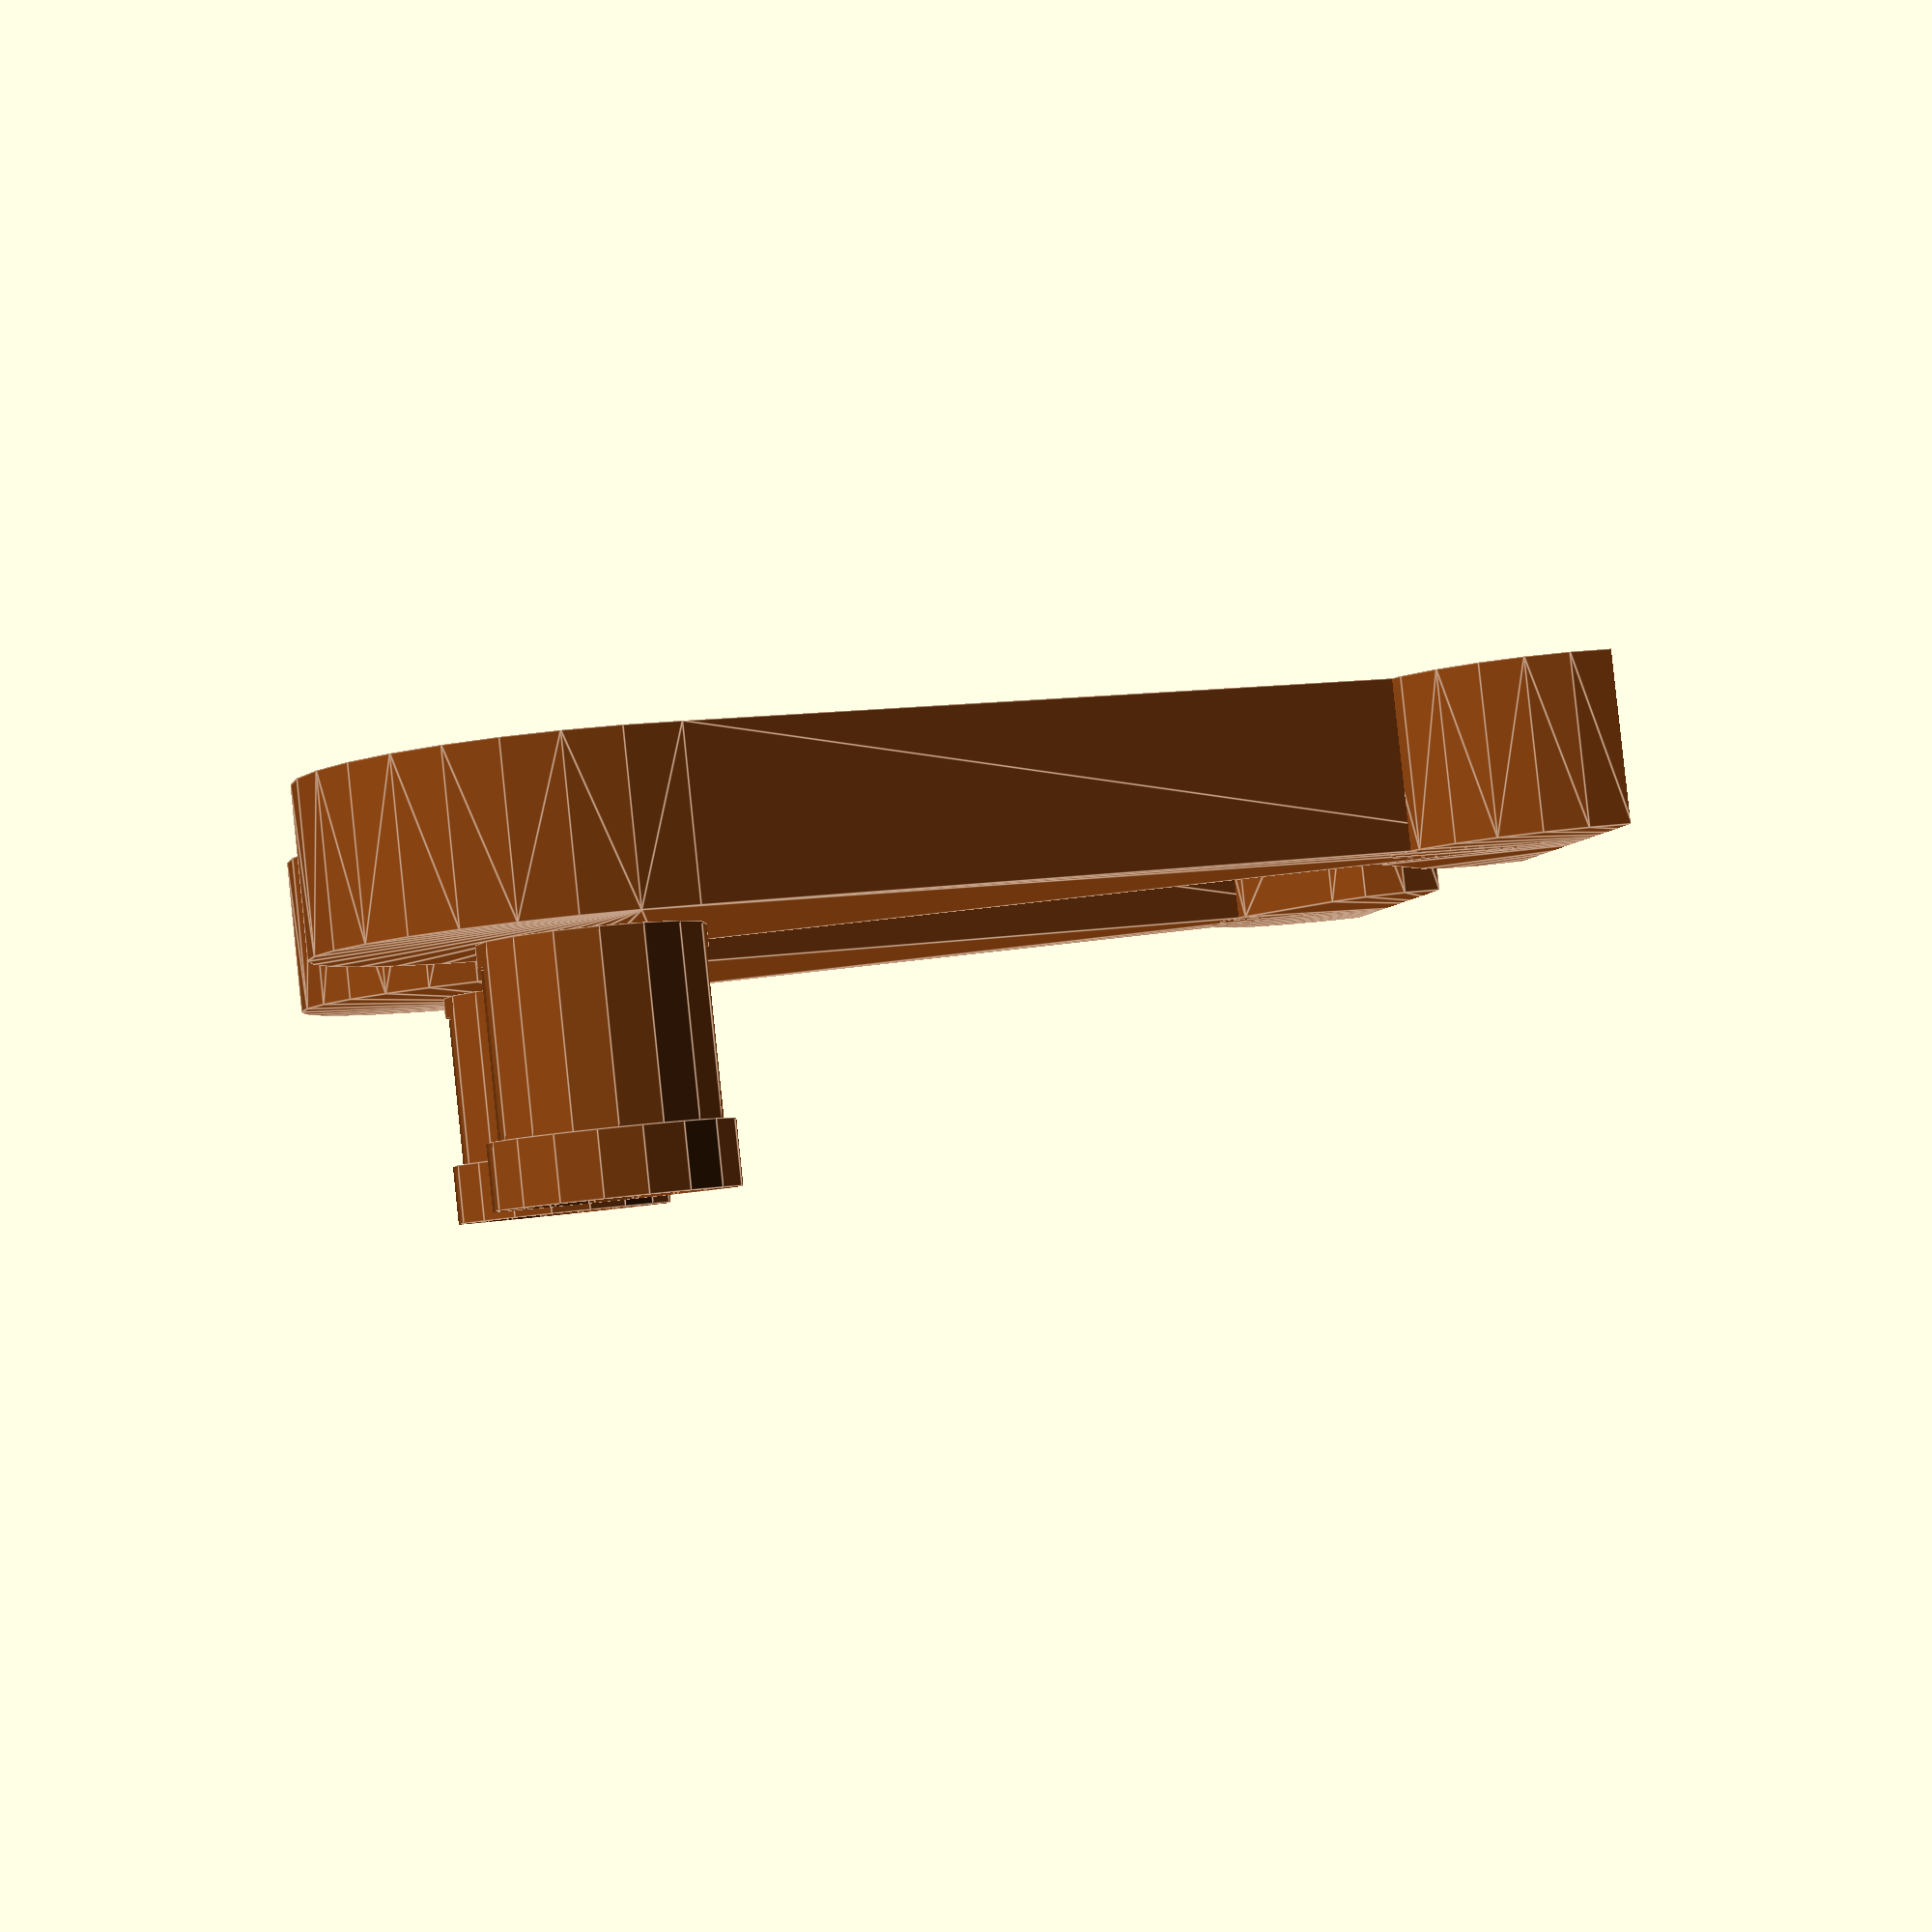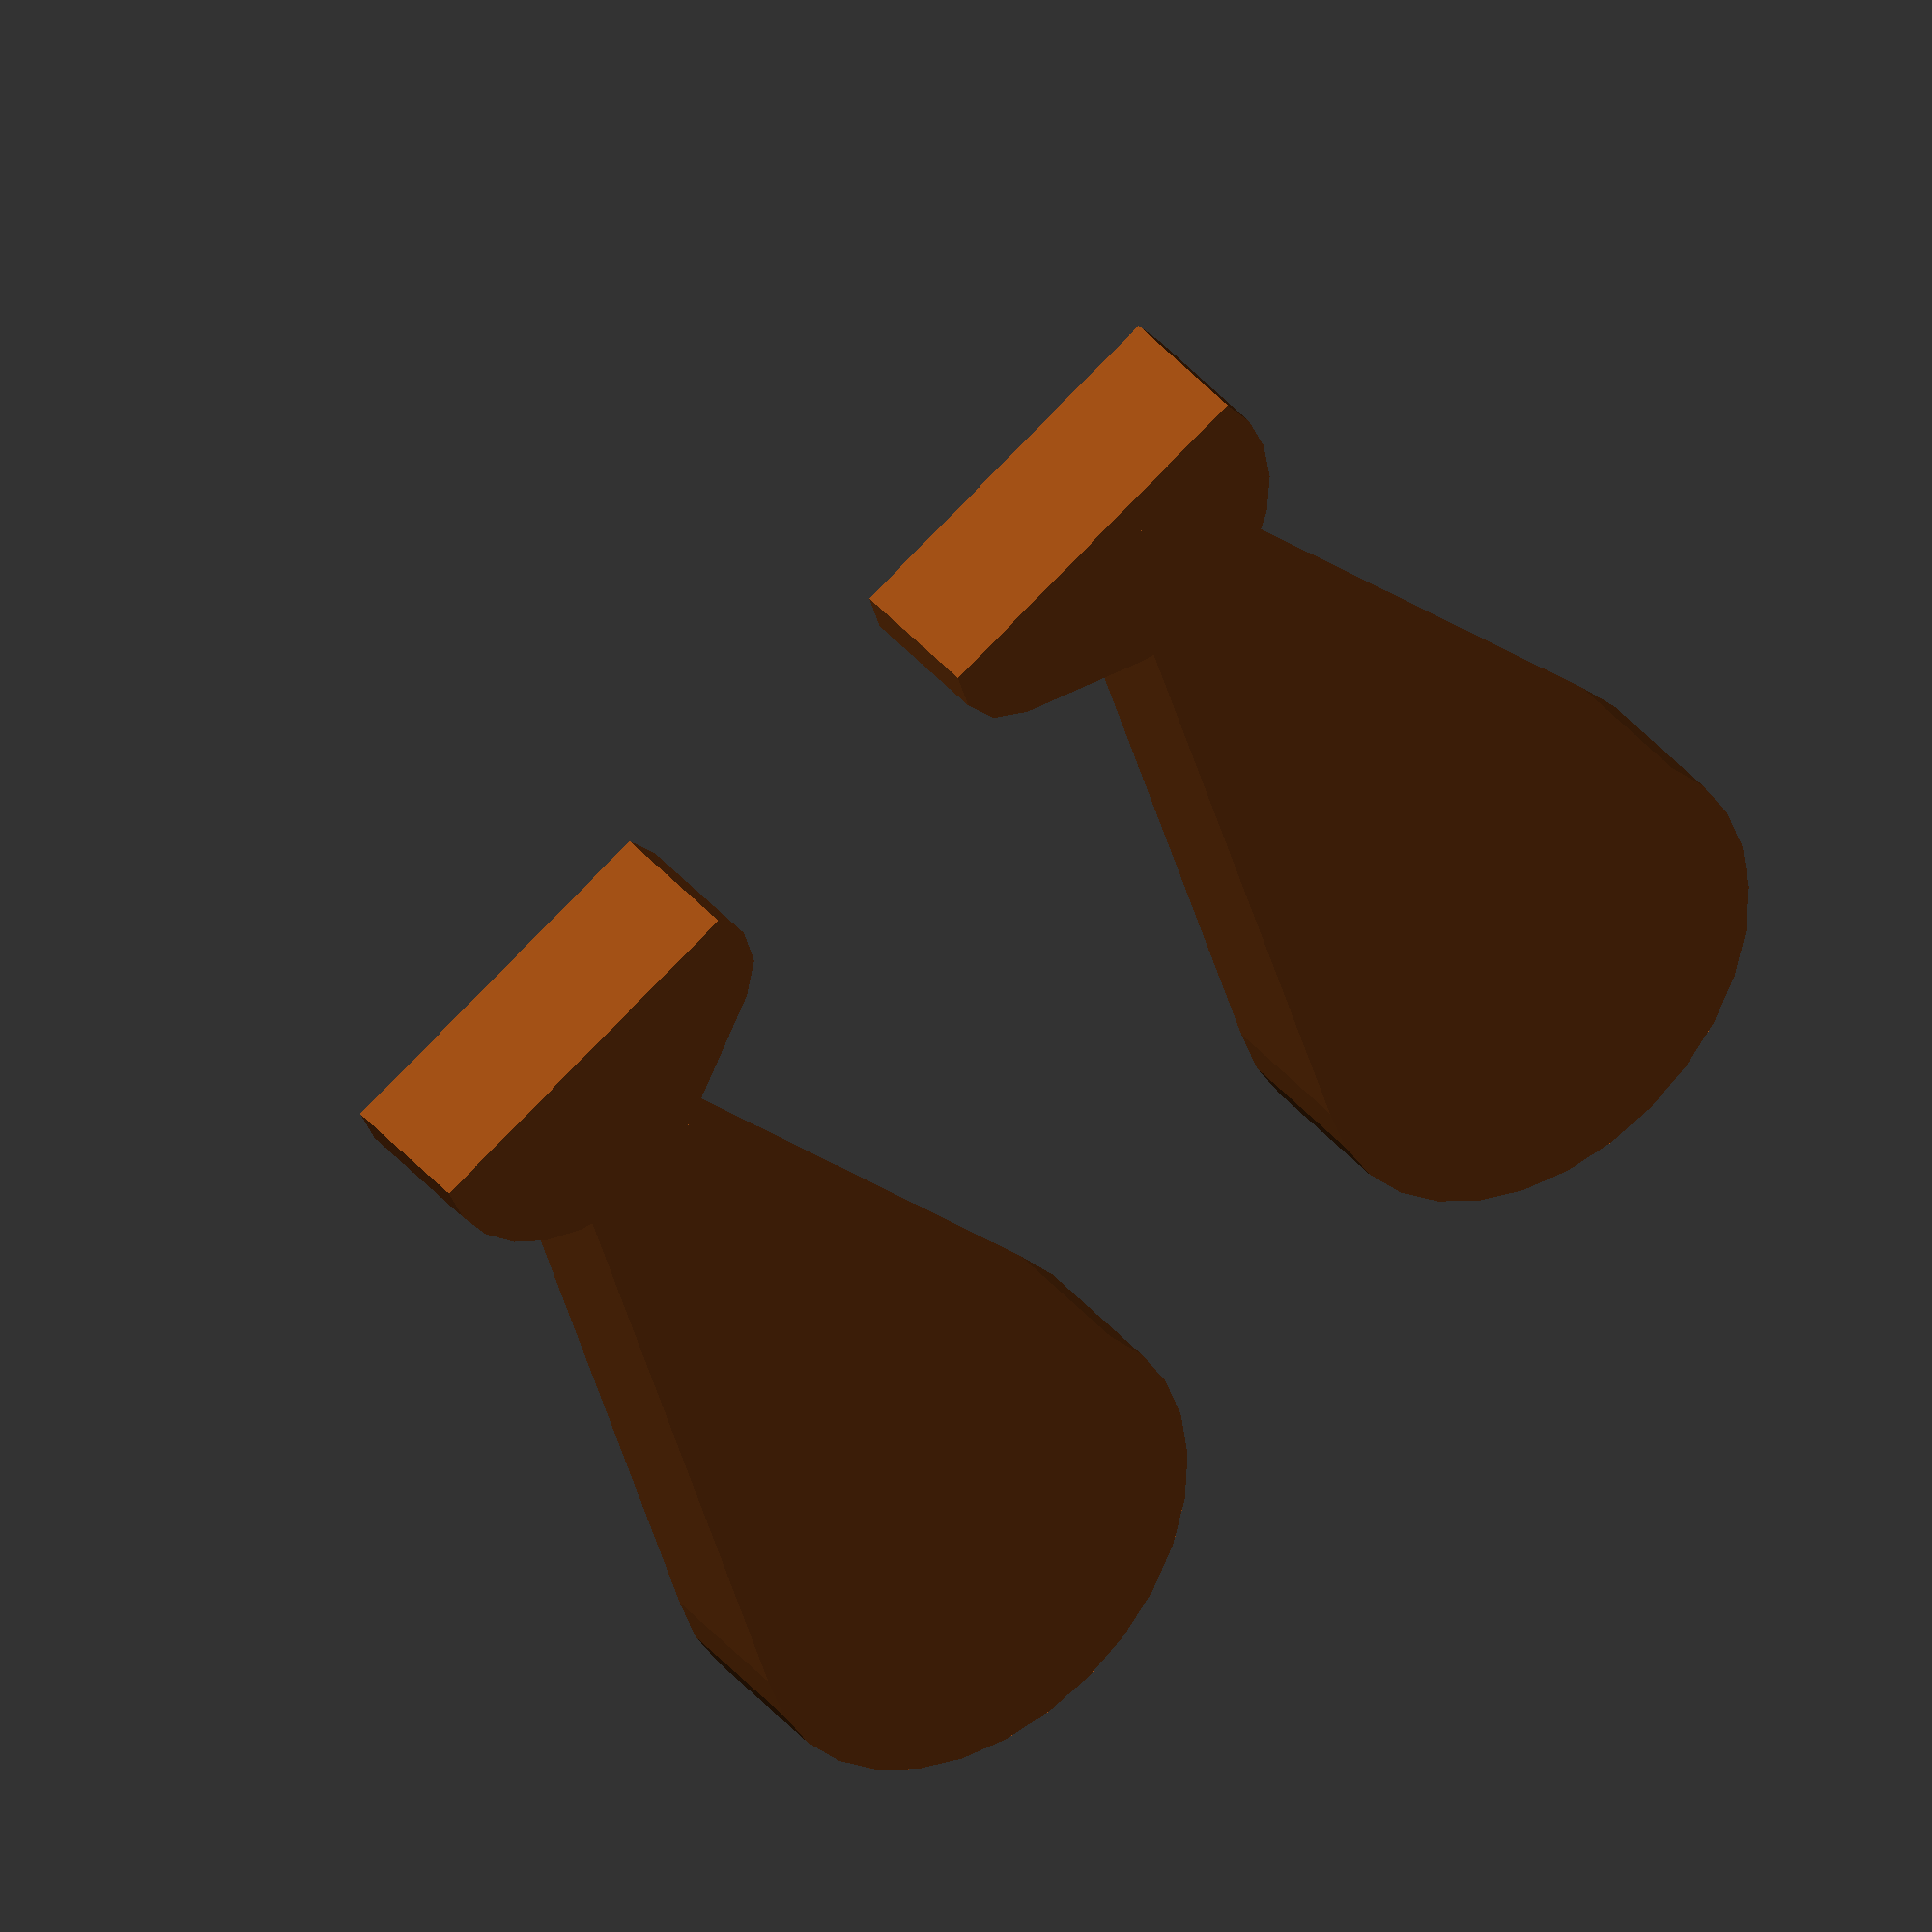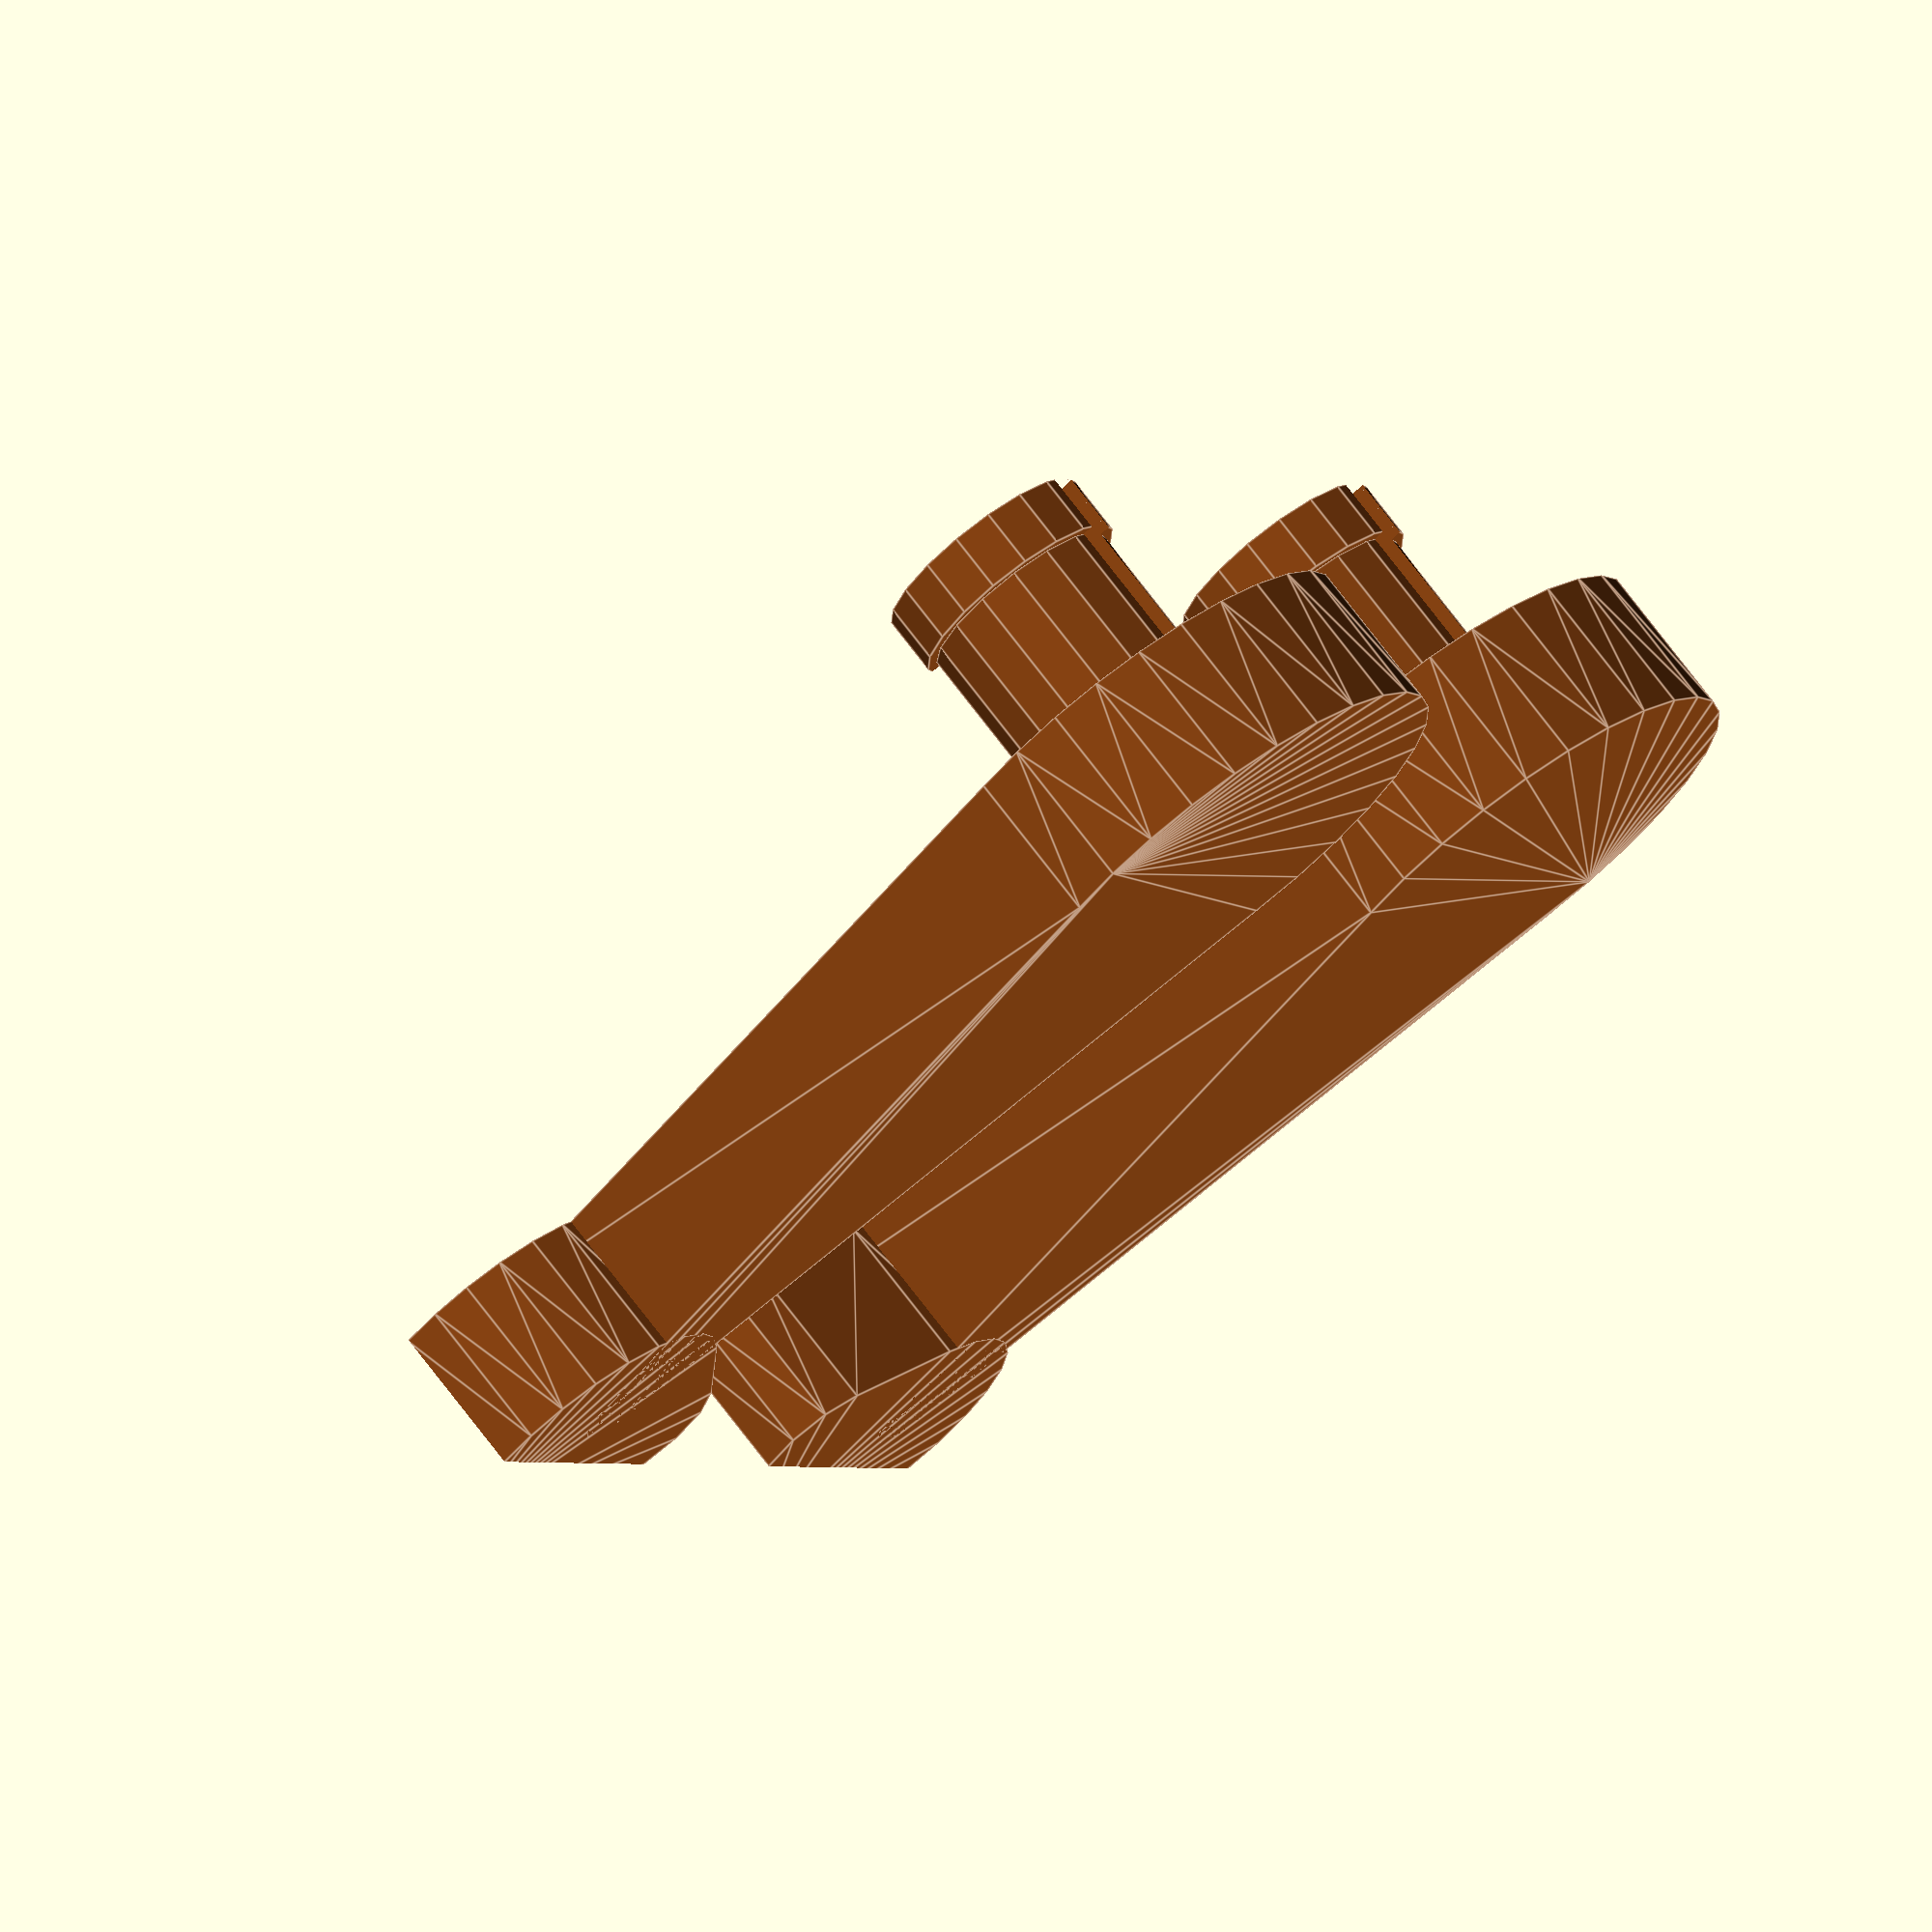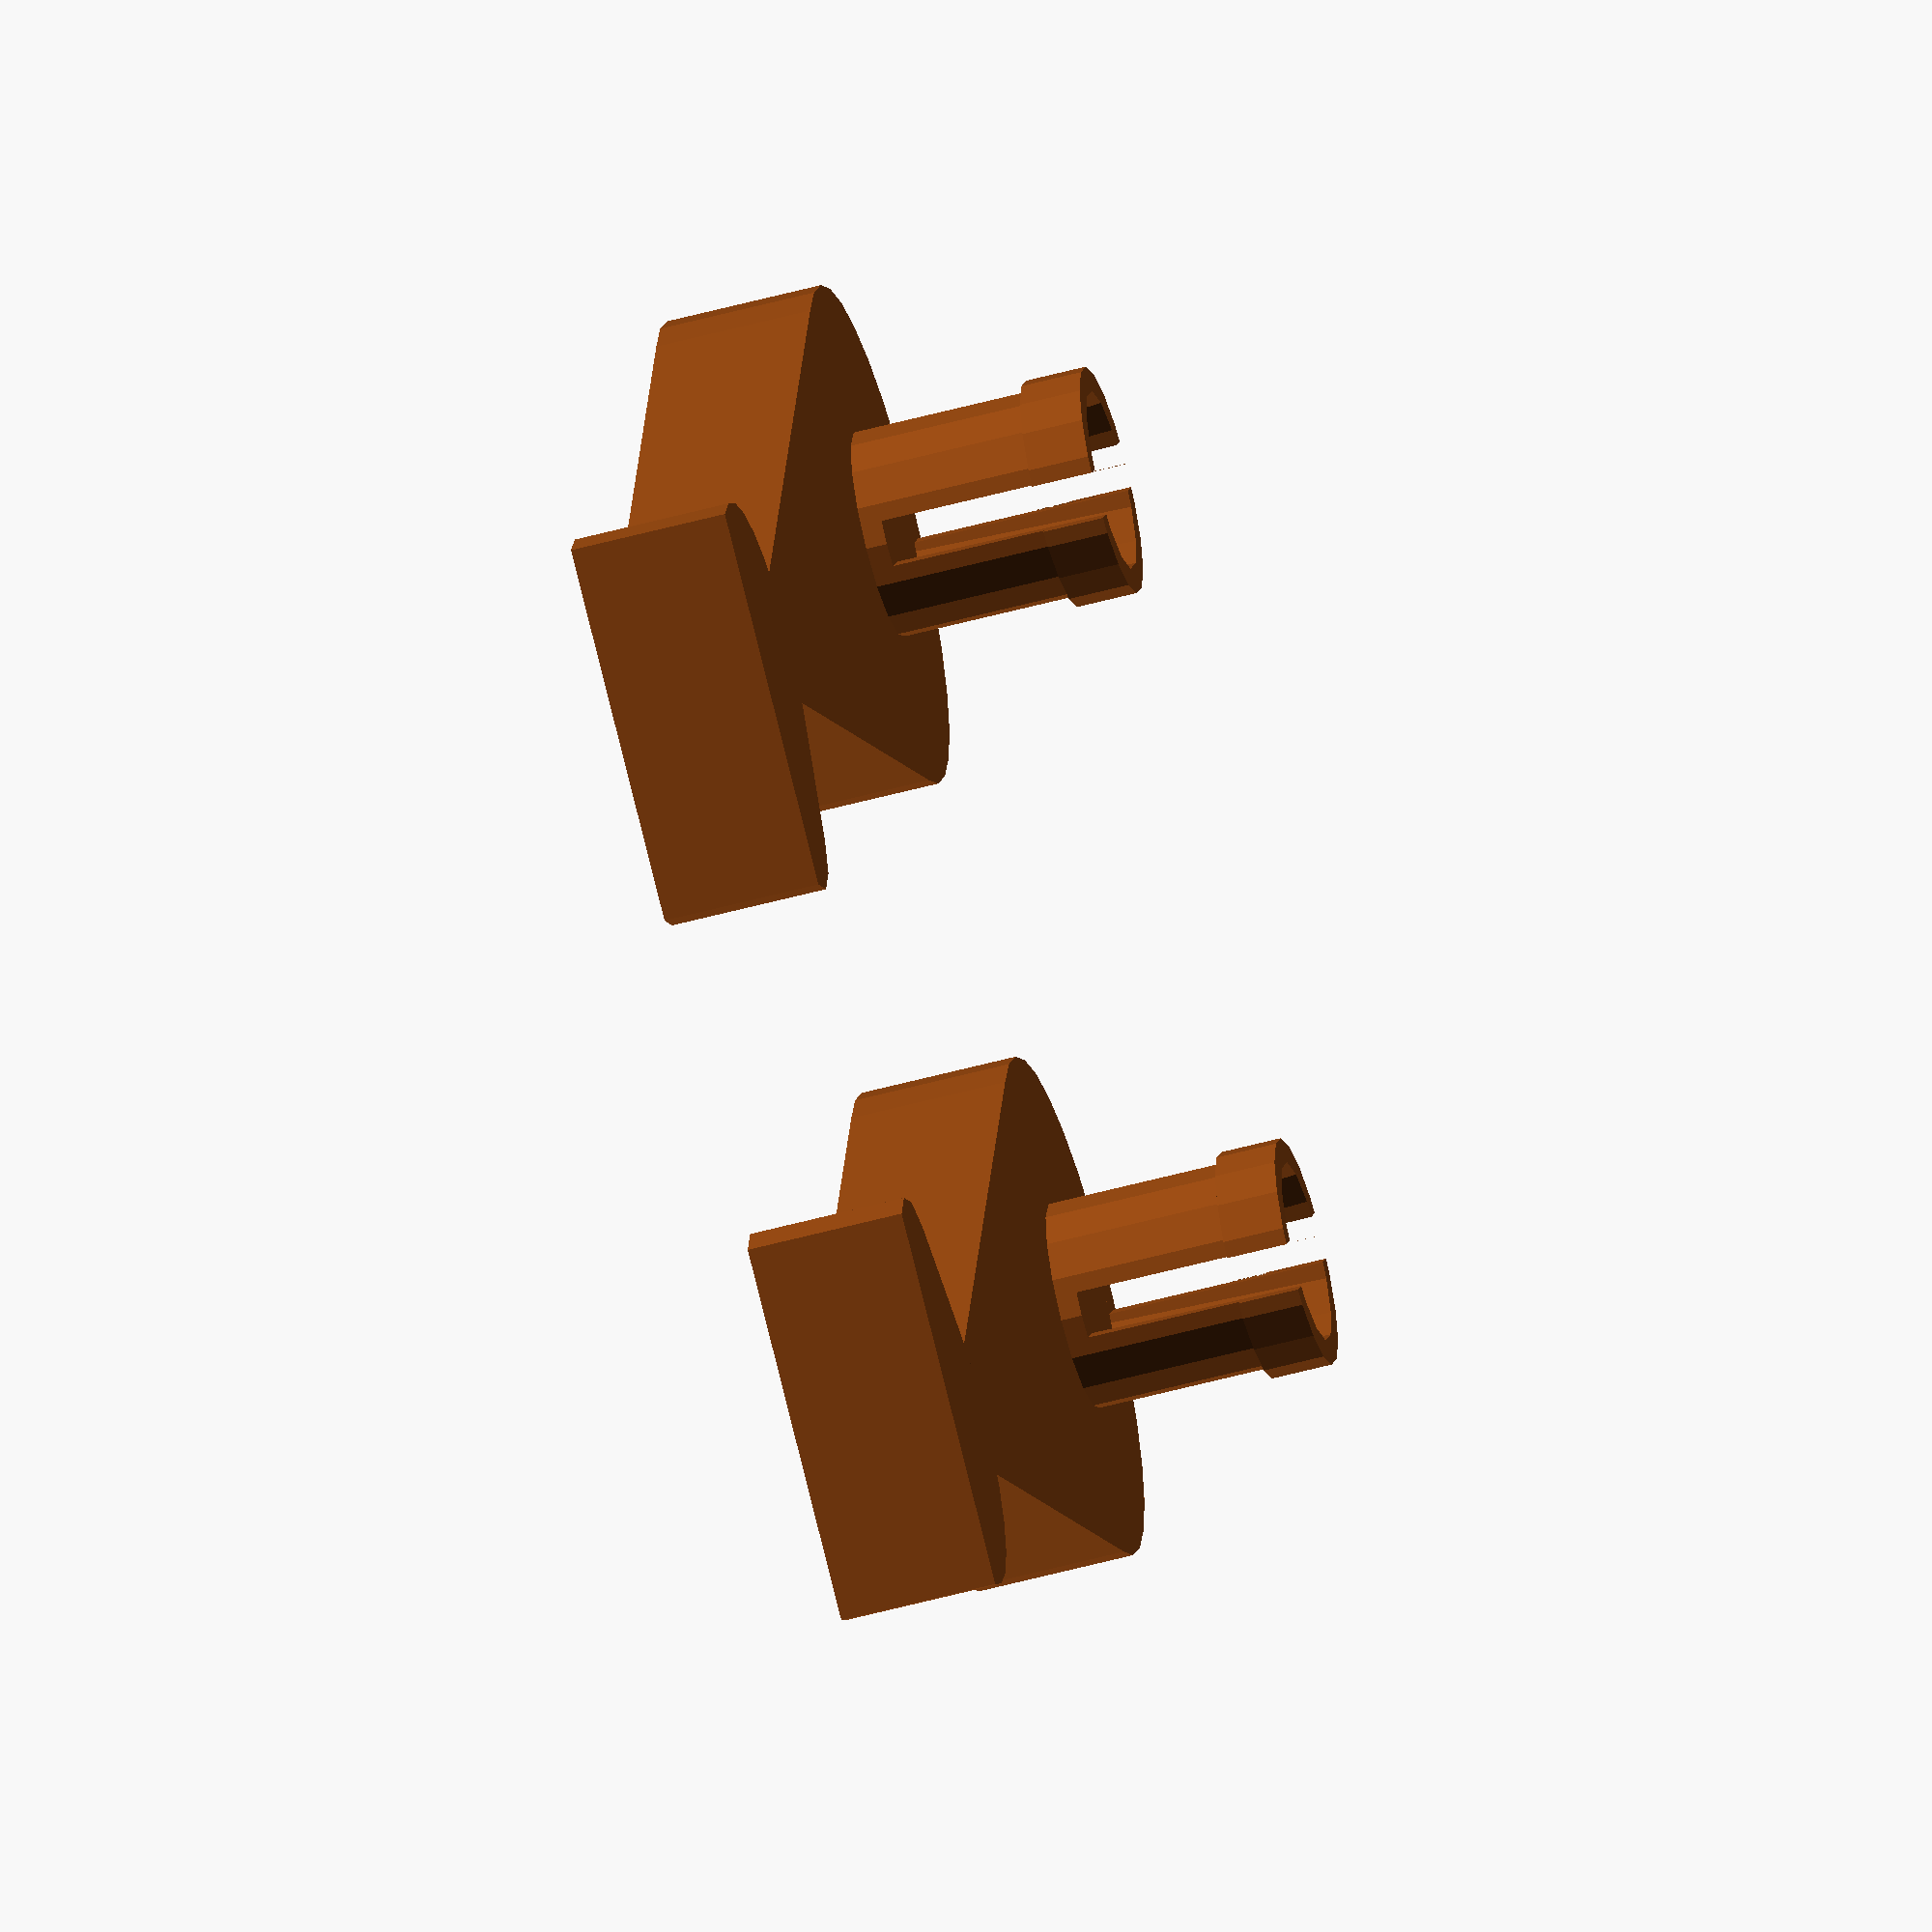
<openscad>
thickness = 7.5;
top_radius = 24/2;
leg_height = 40;
bottom_radius=12/6;
foot_radius=15/2;
left_leg = false;

joint_radius = 9.9/2;
joint_end_radius = joint_radius + 0.5;
joint_depth = 8.4;
joint_end_depth = 2.9;
slice_width = 2.2;

color("SaddleBrown") {
    union() {

        // Leg
        leg_body();

        // Connection
        translate([0, 0, thickness]) {
            leg_joint();
        }
    }

    union() {
        // Leg
        translate([0, thickness * 5, thickness]) {
            rotate([180, 0, 0]) {
                leg_body();
            }
        }

        // Connection
        translate([0, thickness * 5, thickness]) {
            leg_joint();
        }
    }
}


module leg_body() {
    difference() {
        union() {
            //Leg
            hull() {
                cylinder(thickness, r=top_radius, center = false);
                translate([leg_height, 0, 0]) {
                    cylinder(thickness, r=bottom_radius, center = false);
                }
            }
            // Foot
            translate([leg_height + foot_radius/4, 0, 0]) {
                rotate([0, 0, 90]) {
                    hull() {
                        cylinder(thickness, r=foot_radius, center = false);
                        translate([foot_radius, 0, 0]) {
                            cylinder(thickness, r=foot_radius/2, center = false);
                        }
                    }
                }
            }
        }
        translate([leg_height + foot_radius/2, -foot_radius, 0-0.5]) {
            cube([foot_radius, foot_radius * 2.5 + 1, thickness + 1]);
        }

    }
}


module leg_joint() {
    color("brown");

    difference() {
        union() {
            cylinder(joint_depth, r=joint_radius, center=false);
            translate([0, 0, joint_depth]) {
                cylinder(joint_end_depth, r=joint_end_radius, center=false);
            }
        };
        union() {
            translate([-joint_end_radius, -slice_width/2, 1]) {
                cube([joint_end_radius*2, slice_width, joint_depth + joint_end_depth + 1], center=false);
            }
            translate([0, 0, 1]) {
                cylinder(joint_end_depth+joint_depth + 1, joint_radius*0.7, joint_radius*0.9, center=false);
            }
        }
    }    
}

</openscad>
<views>
elev=93.0 azim=188.2 roll=186.0 proj=p view=edges
elev=323.3 azim=302.5 roll=146.3 proj=o view=solid
elev=287.5 azim=27.1 roll=143.0 proj=o view=edges
elev=235.7 azim=297.2 roll=254.1 proj=o view=wireframe
</views>
